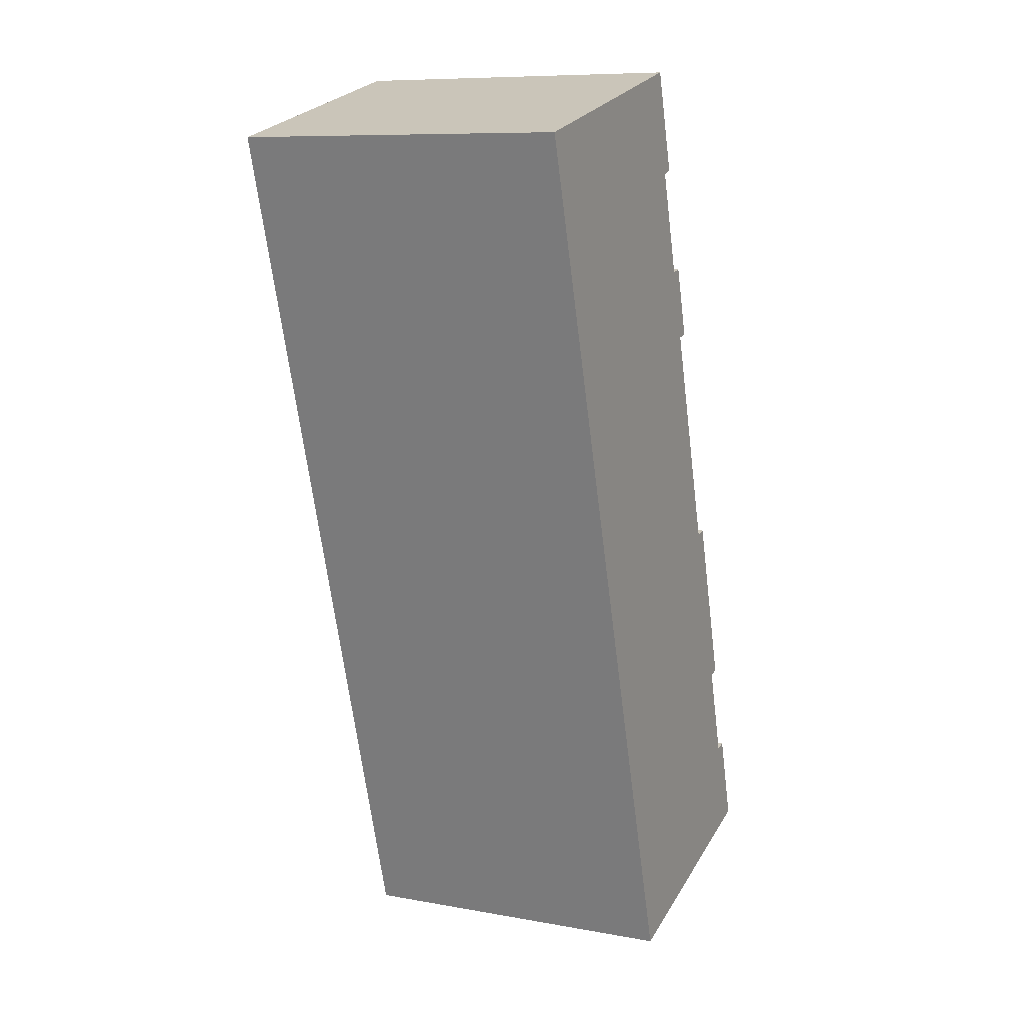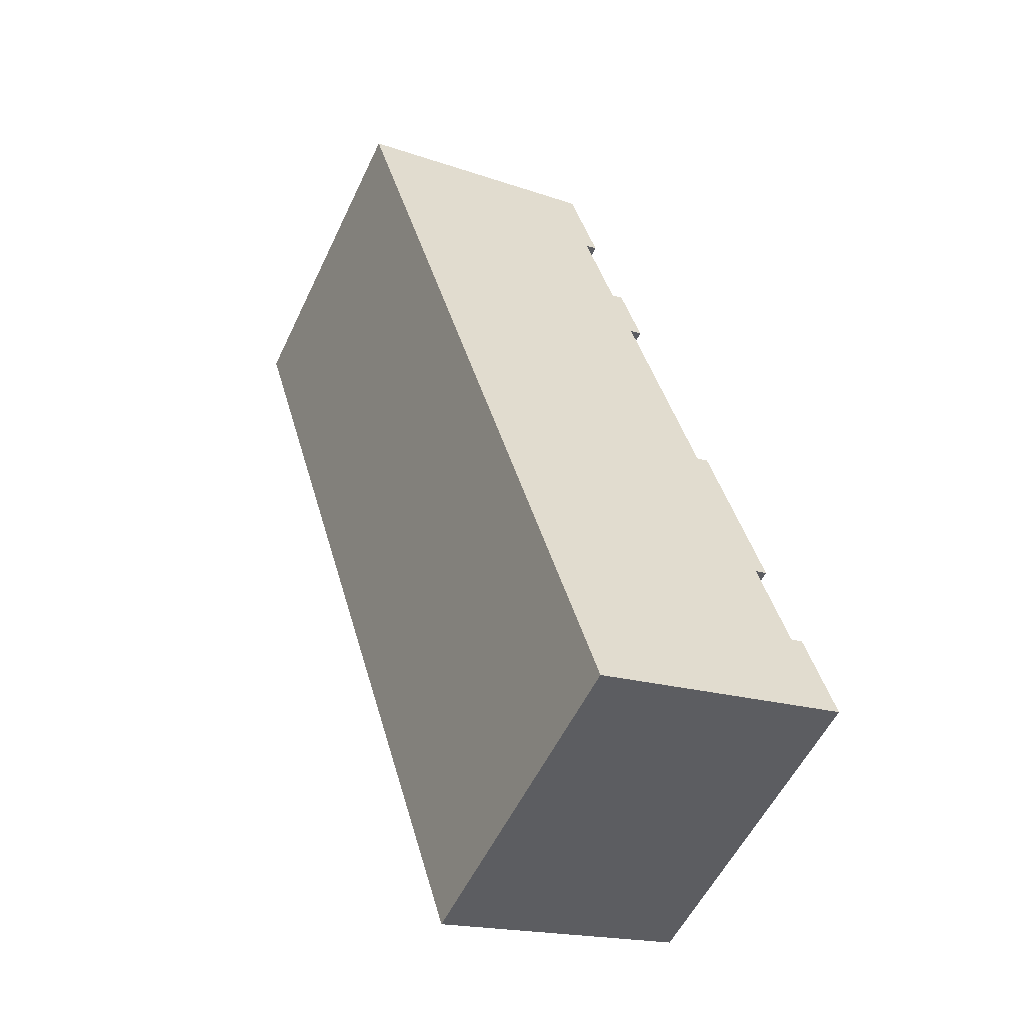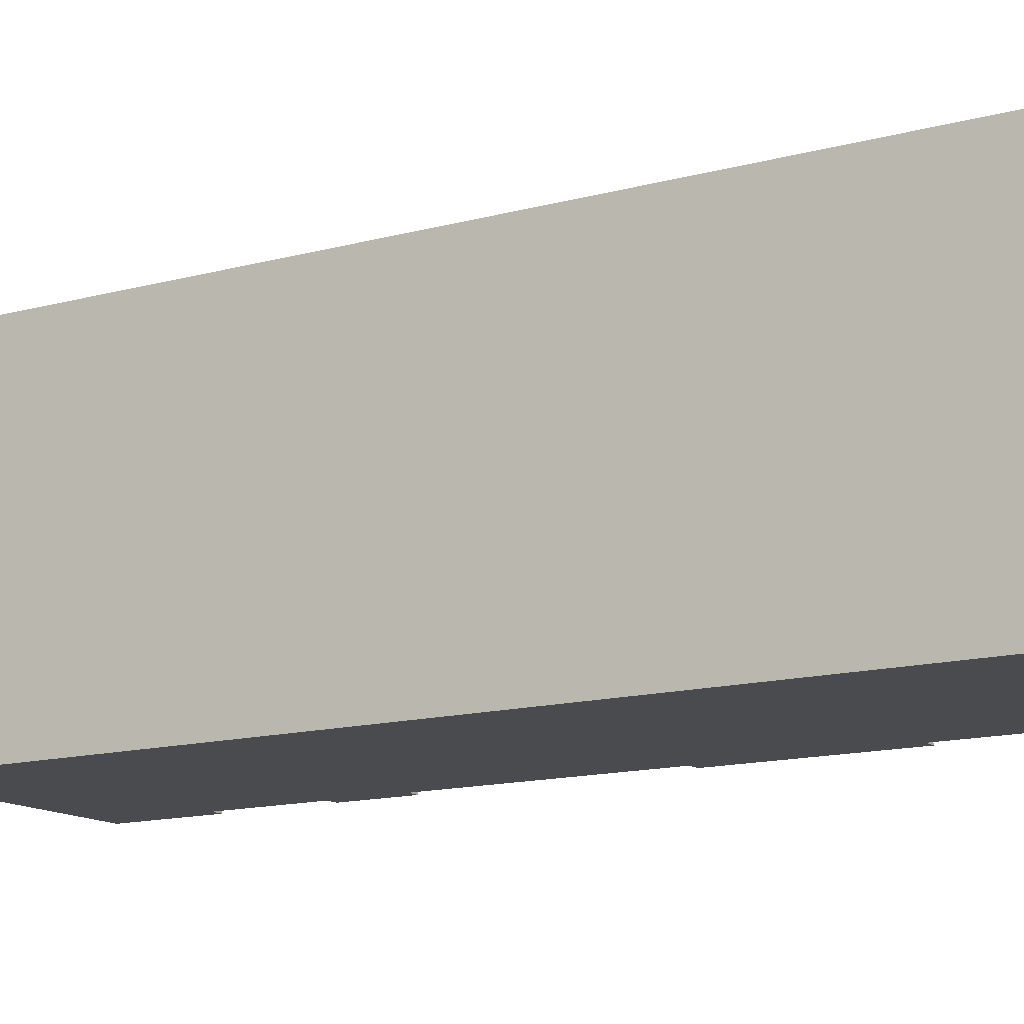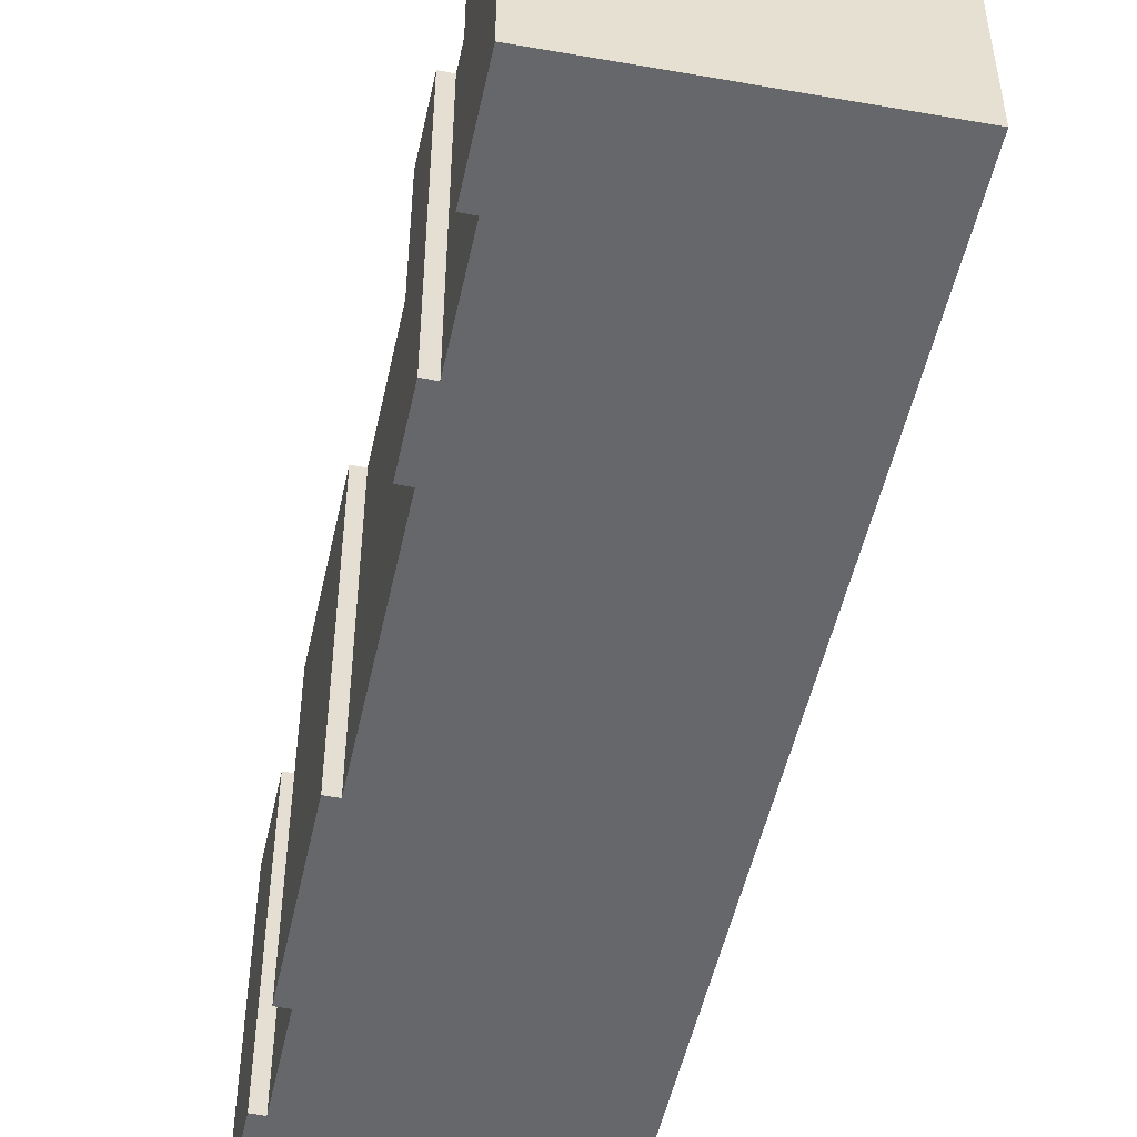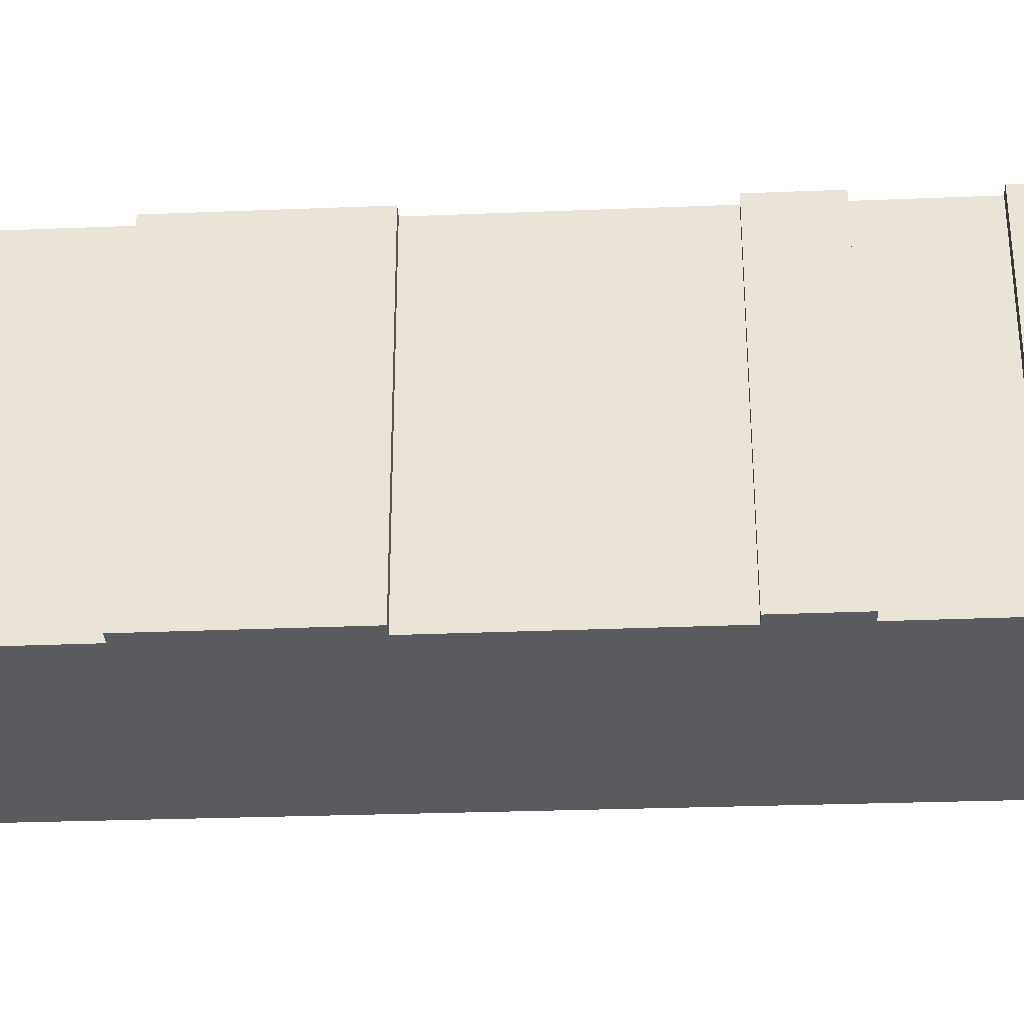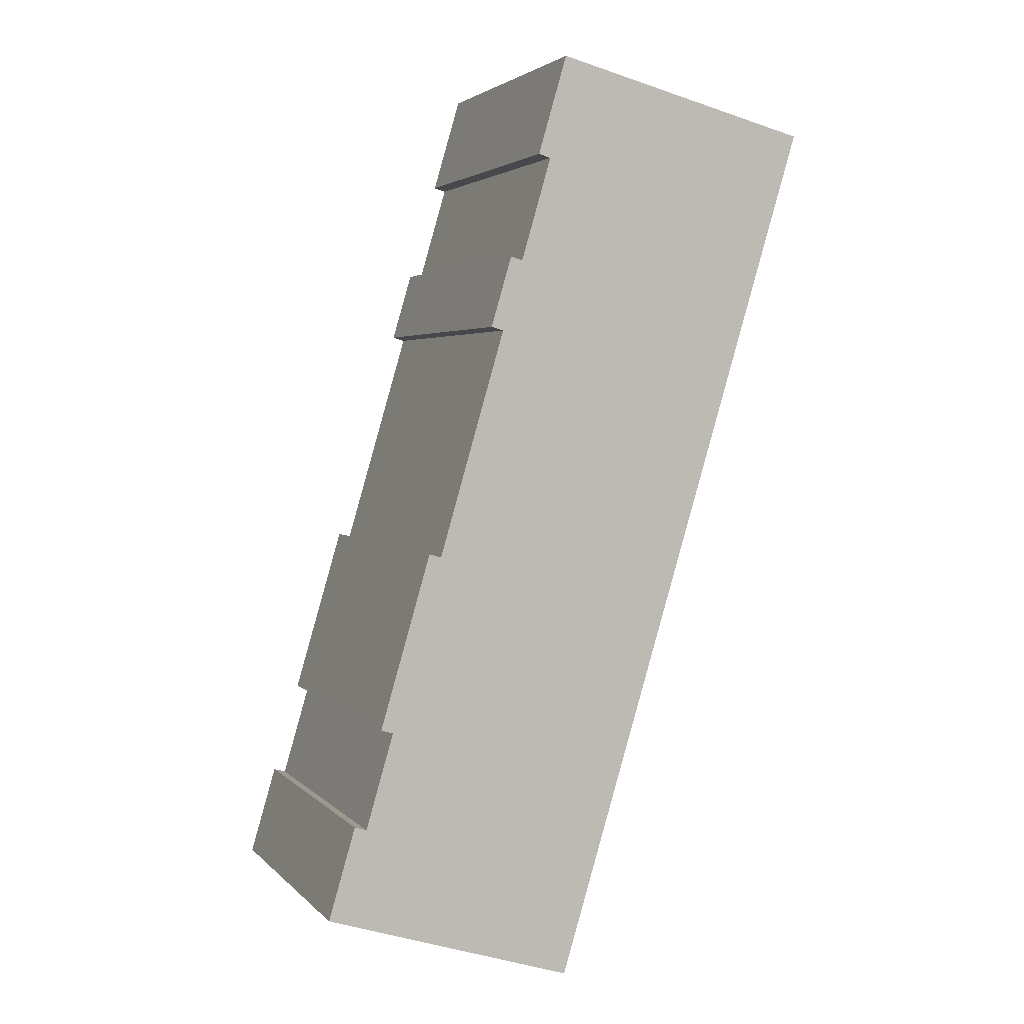
<metadata>
{"format":"obj","ext":"obj","renderer":"f3d","projection":"perspective","resolution":1024,"background":"white","views":[{"elev":9.0,"azim":115.9,"up":"+Z"},{"elev":-55.8,"azim":154.7,"up":"+Z"},{"elev":-14.1,"azim":137.5,"up":"+Y"},{"elev":-52.2,"azim":4.0,"up":"+Y"},{"elev":-32.2,"azim":-70.5,"up":"+Y"},{"elev":3.1,"azim":-20.5,"up":"+Z"}]}
</metadata>
<code>
v  0.000296 13.89 -0.0004403
v  1.106 13.89 3.793
v  10.38 13.89 -3.226
v  1.607 13.89 3.647
v  13.21 13.89 6.231
v  2.758 13.89 7.596
v  2.257 13.89 7.741
v  4.358 13.89 14.95
v  13.97 13.89 8.786
v  4.858 13.89 14.81
v  17.2 13.89 19.58
v  7.598 13.89 24.21
v  17.95 13.89 22.07
v  7.099 13.89 24.35
v  7.953 13.89 27.28
v  8.452 13.89 27.14
v  21.18 13.89 32.86
v  9.701 13.89 31.43
v  10.16 13.89 34.86
v  10.41 13.89 35.69
v  18.38 13.89 33.59
v  9.203 13.89 31.57
v  10.38 1.975e-16 -3.225
v  1.106 -2.323e-16 3.794
v  0 0 0
v  1.606 -2.233e-16 3.647
v  13.21 -3.815e-16 6.231
v  2.757 -4.651e-16 7.596
v  4.358 -9.155e-16 14.95
v  2.257 -4.74e-16 7.741
v  13.97 -5.38e-16 8.786
v  4.858 -9.066e-16 14.81
v  7.598 -1.482e-15 24.21
v  17.2 -1.199e-15 19.58
v  7.953 -1.671e-15 27.28
v  7.099 -1.491e-15 24.35
v  17.95 -1.352e-15 22.07
v  8.452 -1.662e-15 27.14
v  9.701 -1.924e-15 31.43
v  21.18 -2.012e-15 32.86
v  10.16 -2.135e-15 34.86
v  10.4 -2.186e-15 35.69
v  18.38 -2.057e-15 33.59
v  9.203 -1.933e-15 31.57
g defaultobject
f 1 2 3
f 4 3 2
f 5 3 4
f 6 5 4
f 7 8 6
f 5 6 8
f 9 5 8
f 10 9 8
f 11 9 10
f 12 11 10
f 13 11 12
f 14 15 12
f 13 12 15
f 16 13 15
f 17 13 16
f 18 17 16
f 19 17 18
f 20 17 19
f 21 17 20
f 18 22 19
f 23 24 25
f 24 23 26
f 26 23 27
f 26 27 28
f 28 29 30
f 29 28 27
f 29 27 31
f 29 31 32
f 32 31 33
f 33 31 34
f 33 35 36
f 35 33 34
f 35 34 37
f 35 37 38
f 38 37 39
f 39 37 40
f 39 40 41
f 41 40 42
f 42 40 43
f 41 44 39
f 37 17 40
f 17 37 13
f 34 13 37
f 13 34 11
f 31 11 34
f 11 31 9
f 27 9 31
f 9 27 5
f 23 5 27
f 5 23 3
f 1 23 25
f 23 1 3
f 2 25 24
f 25 2 1
f 26 2 24
f 2 26 4
f 6 26 28
f 26 6 4
f 7 28 30
f 28 7 6
f 8 30 29
f 30 8 7
f 32 8 29
f 8 32 10
f 12 32 33
f 32 12 10
f 14 33 36
f 33 14 12
f 15 36 35
f 36 15 14
f 38 15 35
f 15 38 16
f 18 38 39
f 38 18 16
f 22 39 44
f 39 22 18
f 19 44 41
f 44 19 22
f 20 41 42
f 41 20 19
f 43 20 42
f 20 43 21
f 40 21 43
f 21 40 17

</code>
